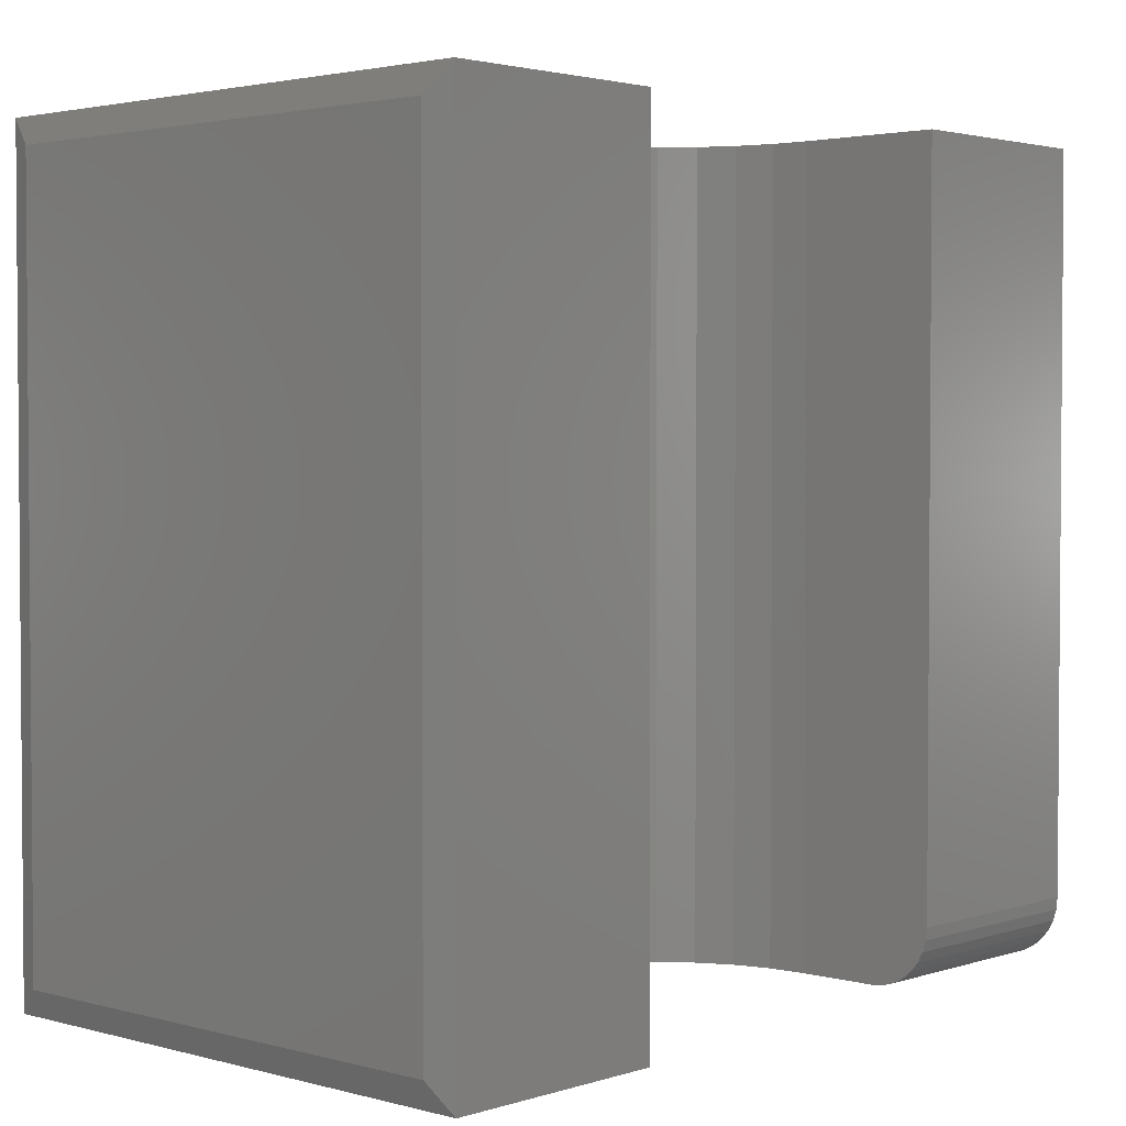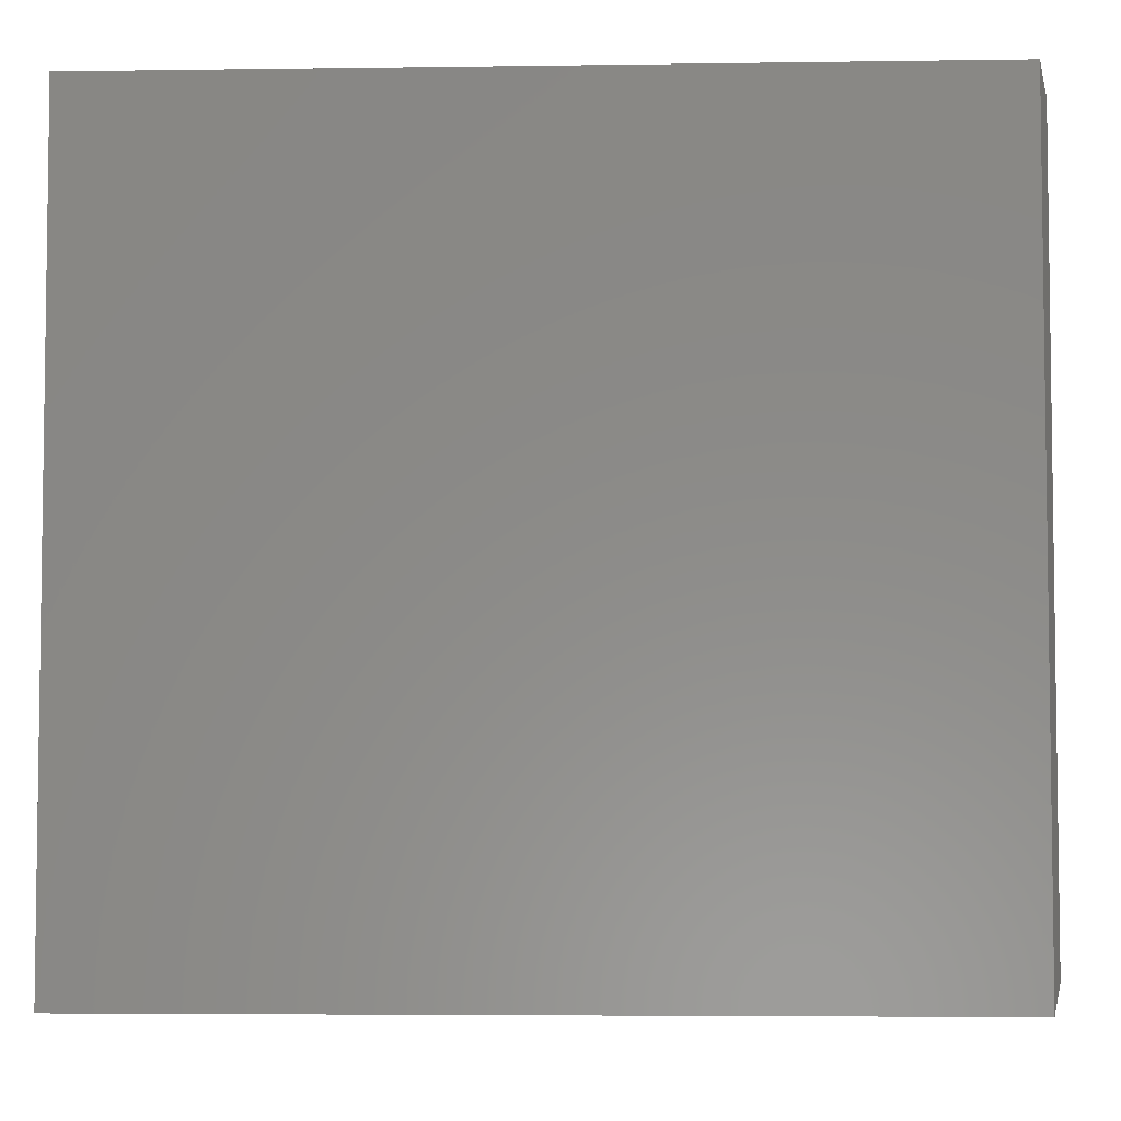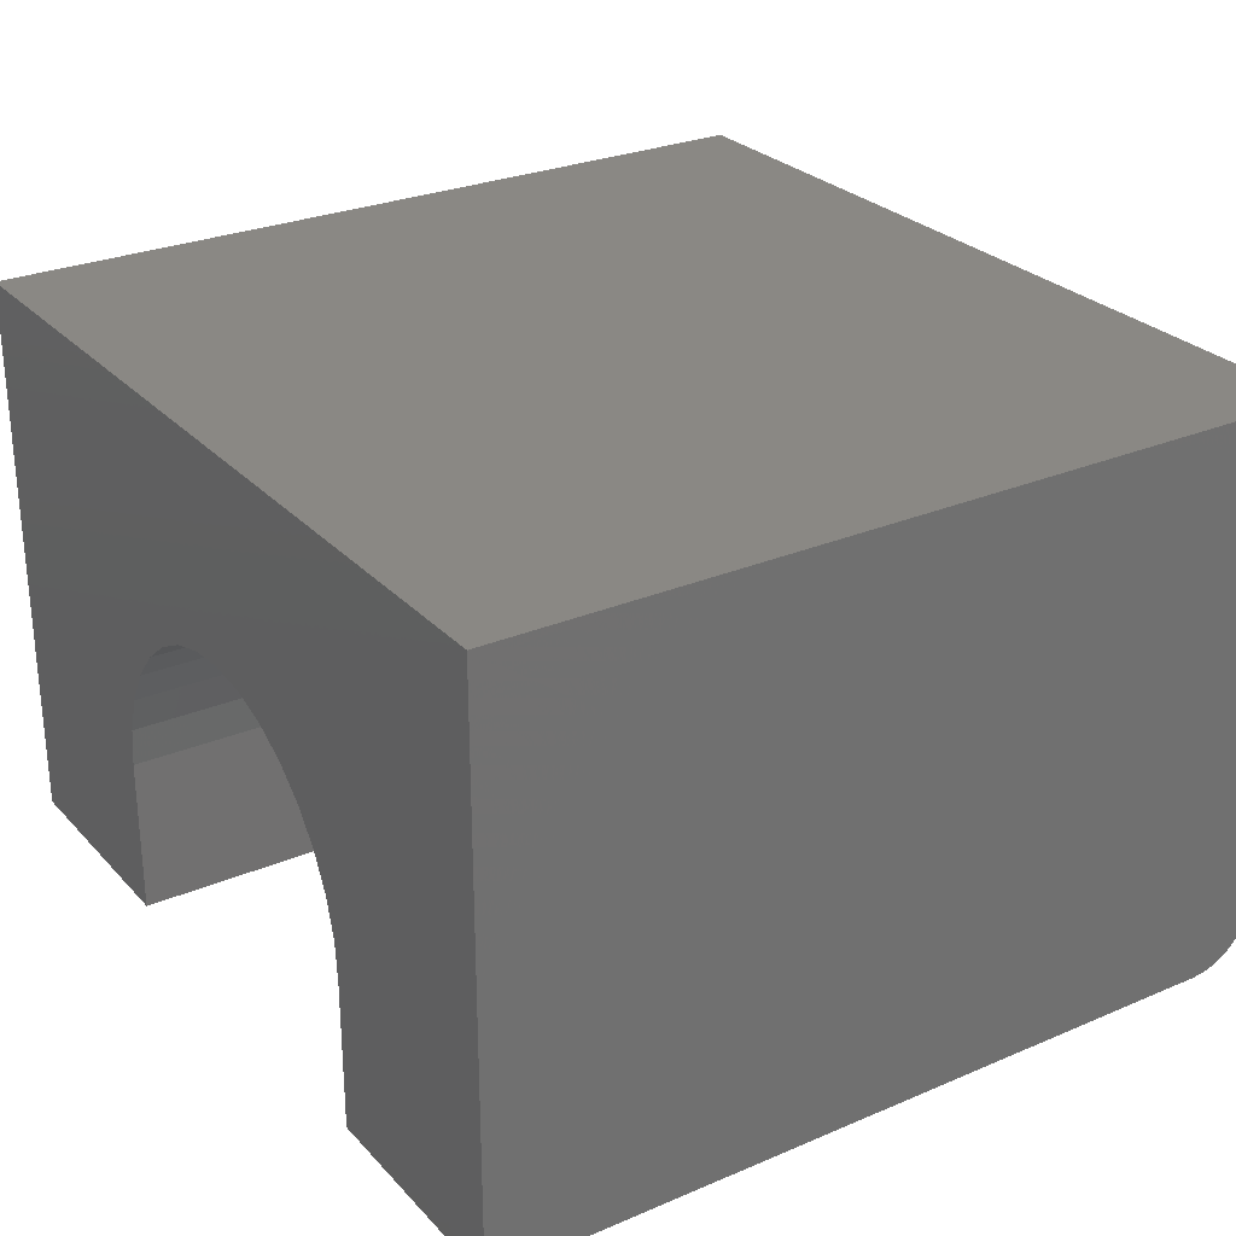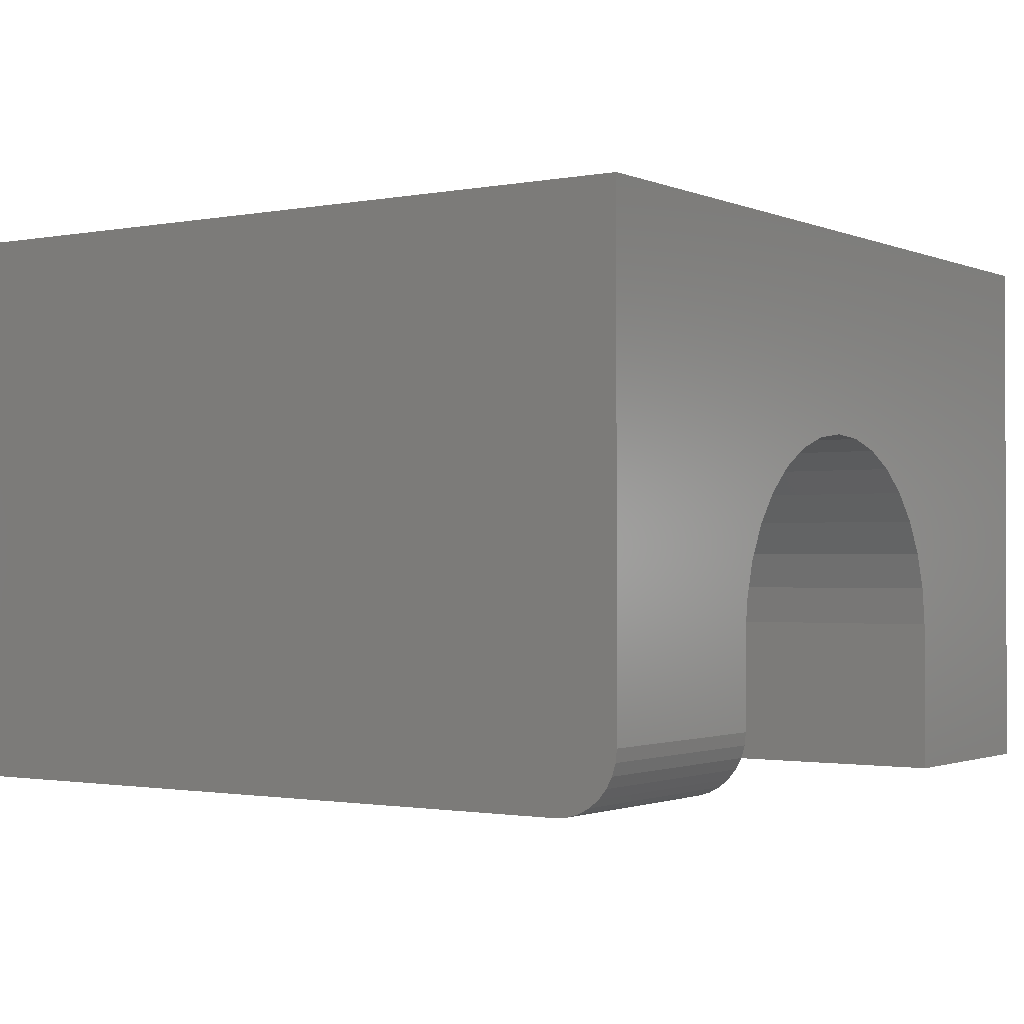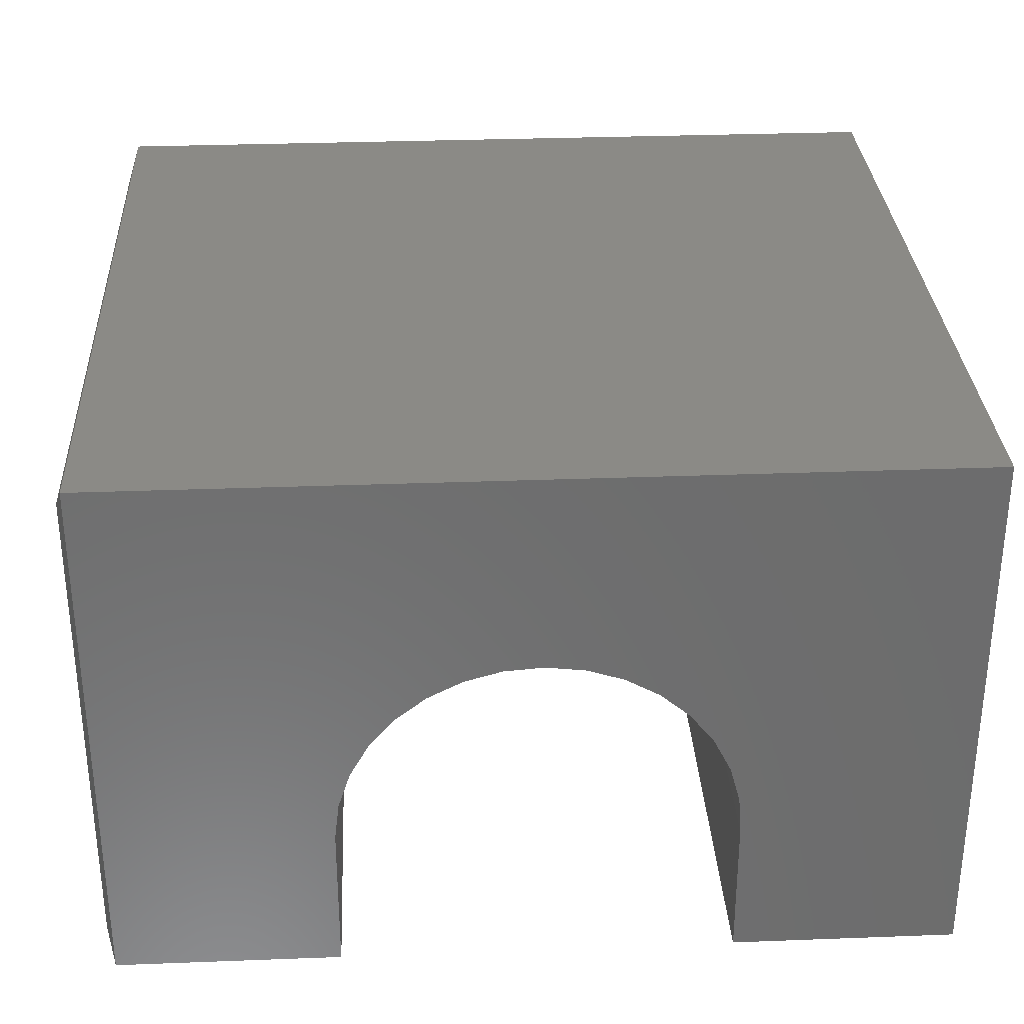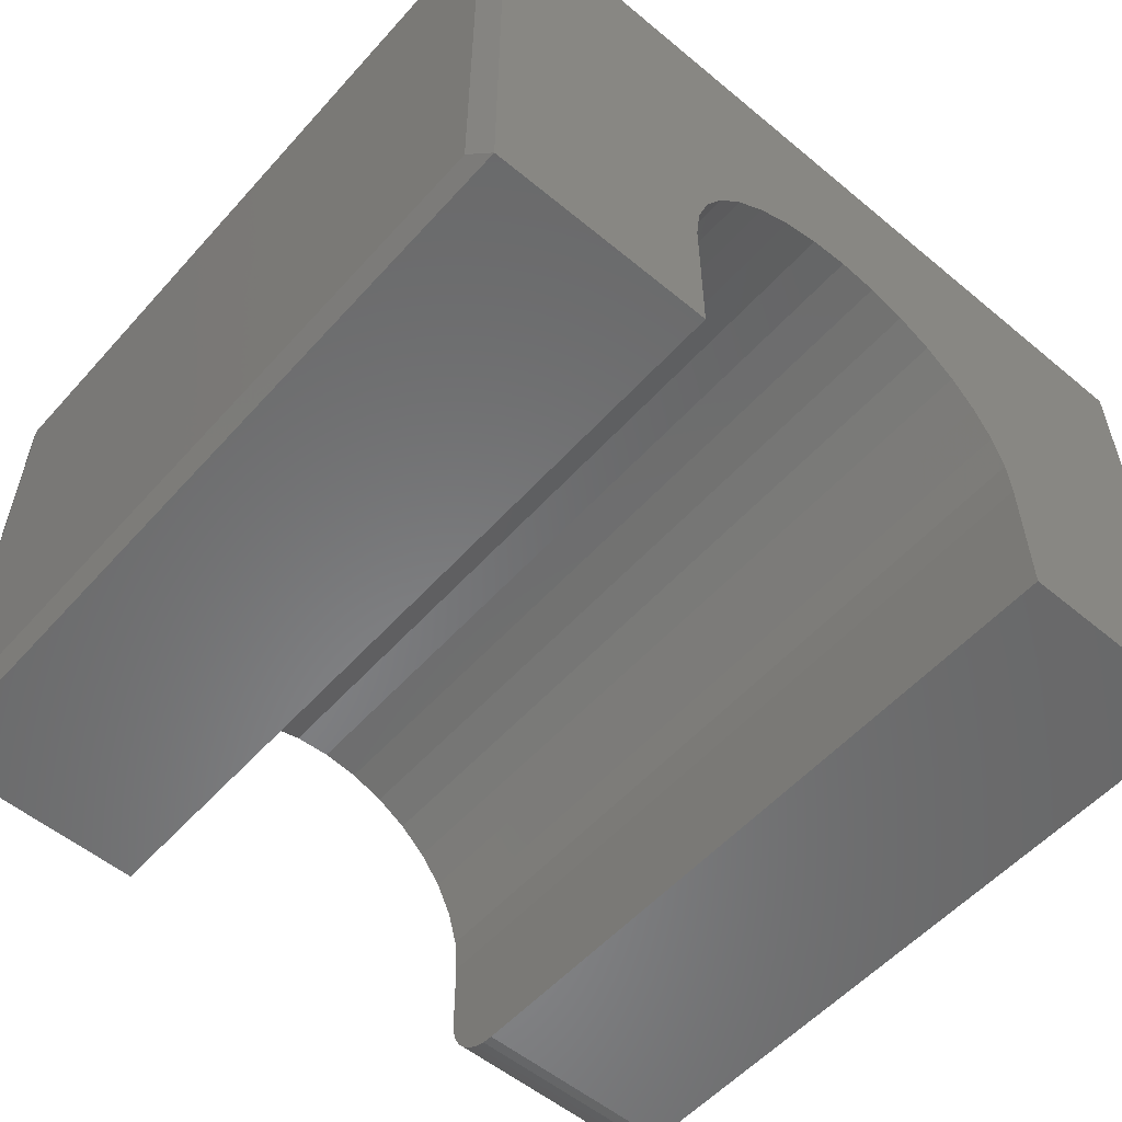
<metadata>
{"format":"stl","ext":"stl","renderer":"f3d","projection":"perspective","resolution":1024,"background":"white","views":[{"elev":2.6,"azim":-47.4,"up":"+Z"},{"elev":-4.8,"azim":-177.4,"up":"+Z"},{"elev":27.4,"azim":56.9,"up":"+Y"},{"elev":-1.3,"azim":124.5,"up":"+Y"},{"elev":31.1,"azim":-3.1,"up":"+Y"},{"elev":-55.3,"azim":-41.1,"up":"+Y"}]}
</metadata>
<code>
# stl→obj: 66 verts, 128 faces
v 0.75 0.4816 0
v 0.75 0.05469 0
v 0.5526 0.05469 0
v 0.5526 0.1263 0
v 0.5501 0.1603 0
v 0.5409 0.1931 0
v 0.5256 0.2235 0
v 0.5046 0.2503 0
v 0.4787 0.2725 0
v 0.4491 0.2892 0
v 0.4167 0.2998 0
v 0.3829 0.3039 0
v 0.3489 0.3014 0
v 0.007812 0.4816 0
v 0.3161 0.2922 0
v 0.2857 0.2769 0
v 0.2589 0.2559 0
v 0.2367 0.23 0
v 0.22 0.2004 0
v 0.2094 0.168 0
v 0.2053 0.1342 0
v 0.2053 0 0
v 0.007812 1.388e-17 0
v 0.75 0 0.05469
v 0.75 0.001051 0.04402
v 0.75 0.004163 0.03376
v 0.75 0.009217 0.0243
v 0.75 0.01602 0.01602
v 0.75 0.0243 0.009217
v 0.75 0.03376 0.004163
v 0.75 0.04402 0.001051
v 0.75 0.4816 0.7031
v 0.75 0 0.7031
v 0.5526 0 0.7031
v 0.5526 0 0.05469
v 0.5526 0.04402 0.001051
v 0.5526 0.1263 0.7031
v 0.5526 0.03376 0.004163
v 0.5526 0.0243 0.009217
v 0.5526 0.01602 0.01602
v 0.5526 0.009217 0.0243
v 0.5526 0.004163 0.03376
v 0.5526 0.001051 0.04402
v 0.3489 0.3014 0.7031
v 0.3829 0.3039 0.7031
v 0.4167 0.2998 0.7031
v 0.4491 0.2892 0.7031
v 0.4787 0.2725 0.7031
v 0.5046 0.2503 0.7031
v 0.5256 0.2235 0.7031
v 0.5409 0.1931 0.7031
v 0.5501 0.1603 0.7031
v 0.007812 0.4816 0.7031
v 0.007812 0 0.7031
v 0.2053 0 0.7031
v 0.2053 0.1342 0.7031
v 0.2094 0.168 0.7031
v 0.22 0.2004 0.7031
v 0.2367 0.23 0.7031
v 0.2589 0.2559 0.7031
v 0.2857 0.2769 0.7031
v 0.3161 0.2922 0.7031
v 0 0.4581 0.02344
v 0 0.02344 0.02344
v 0 0.4581 0.6797
v 0 0.02344 0.6797
f 1 2 3
f 1 3 4
f 1 4 5
f 1 5 6
f 1 6 7
f 1 7 8
f 1 8 9
f 1 9 10
f 1 10 11
f 1 11 12
f 1 12 13
f 14 1 13
f 14 13 15
f 14 15 16
f 14 16 17
f 14 17 18
f 14 18 19
f 14 19 20
f 14 20 21
f 14 21 22
f 14 22 23
f 24 25 26
f 24 26 27
f 24 27 28
f 24 28 29
f 24 29 30
f 24 30 31
f 24 31 2
f 24 2 1
f 24 1 32
f 24 32 33
f 34 35 33
f 33 35 24
f 3 36 4
f 35 34 37
f 35 37 4
f 35 4 36
f 35 36 38
f 35 38 39
f 35 39 40
f 35 40 41
f 35 41 42
f 35 42 43
f 3 2 36
f 36 2 31
f 36 31 38
f 38 31 30
f 38 30 39
f 39 30 29
f 39 29 40
f 40 29 28
f 40 28 41
f 41 28 27
f 41 27 42
f 42 27 26
f 42 26 43
f 43 26 25
f 43 25 35
f 35 25 24
f 32 44 45
f 32 45 46
f 32 46 47
f 32 47 48
f 32 48 49
f 32 49 50
f 32 50 51
f 32 51 52
f 32 52 37
f 32 37 34
f 32 34 33
f 53 54 55
f 53 55 56
f 53 56 57
f 53 57 58
f 53 58 59
f 53 59 60
f 53 60 61
f 53 61 62
f 53 62 44
f 53 44 32
f 63 64 65
f 65 64 66
f 32 1 53
f 53 1 14
f 54 23 55
f 55 23 22
f 53 14 65
f 65 14 63
f 23 64 14
f 14 64 63
f 23 54 64
f 64 54 66
f 54 53 66
f 66 53 65
f 12 44 13
f 13 44 62
f 13 62 15
f 15 62 61
f 15 61 16
f 16 61 60
f 16 60 17
f 17 60 59
f 17 59 18
f 18 59 58
f 18 58 19
f 19 58 57
f 19 57 20
f 20 57 56
f 20 56 21
f 44 12 45
f 45 12 11
f 45 11 46
f 46 11 10
f 46 10 47
f 47 10 9
f 47 9 48
f 48 9 8
f 48 8 49
f 49 8 7
f 49 7 50
f 50 7 6
f 50 6 51
f 51 6 5
f 51 5 52
f 52 5 4
f 52 4 37
f 22 21 55
f 55 21 56

</code>
